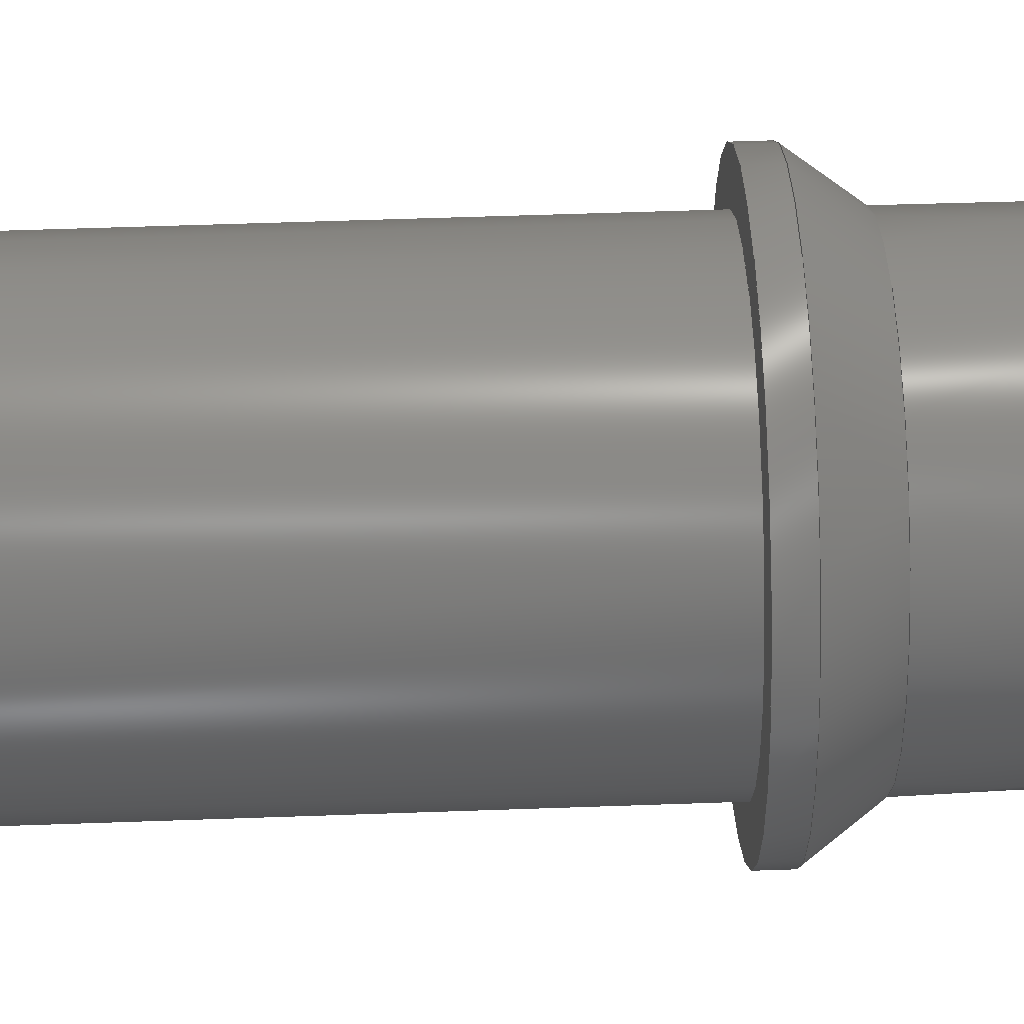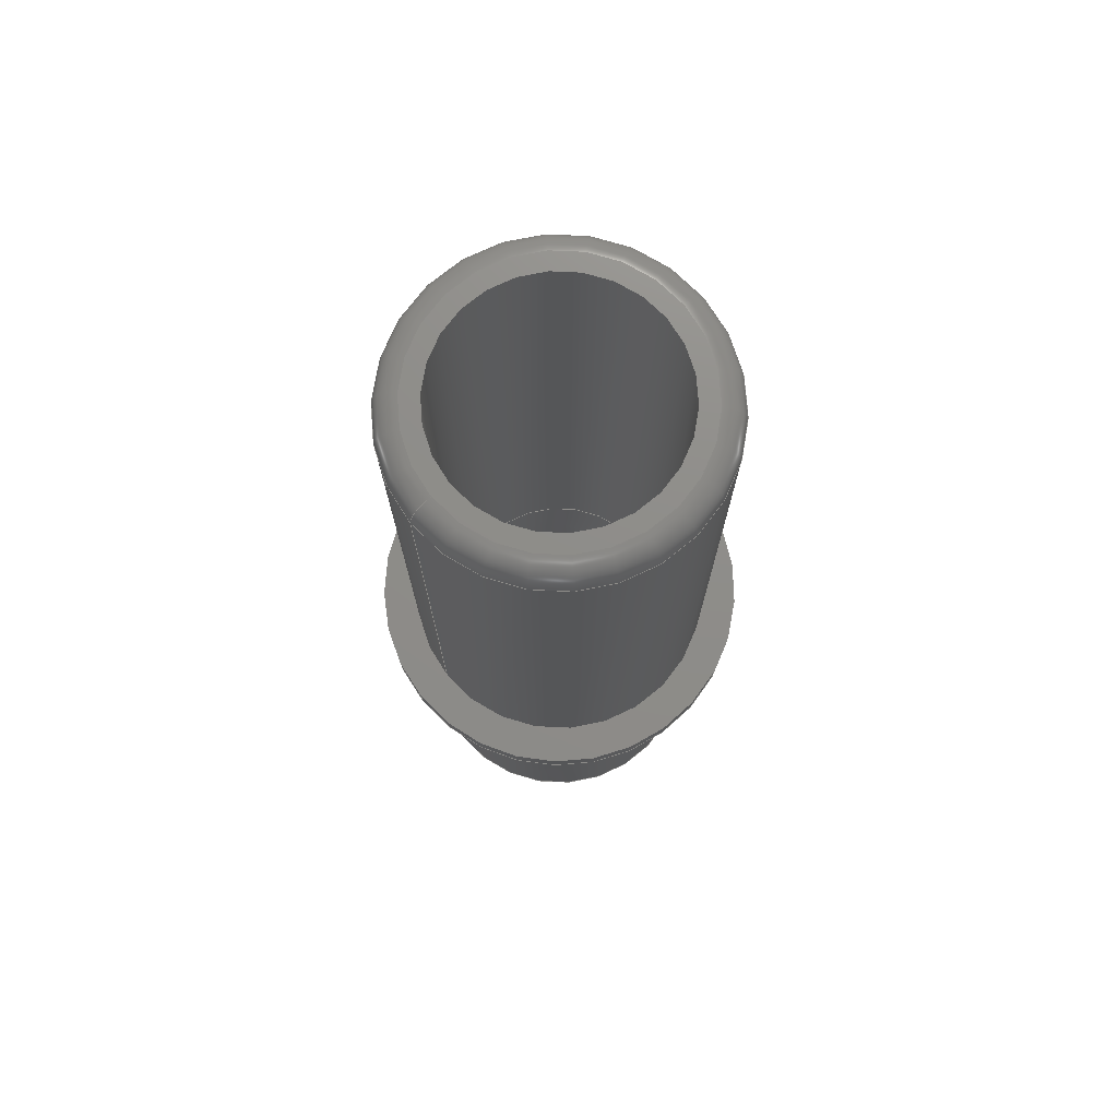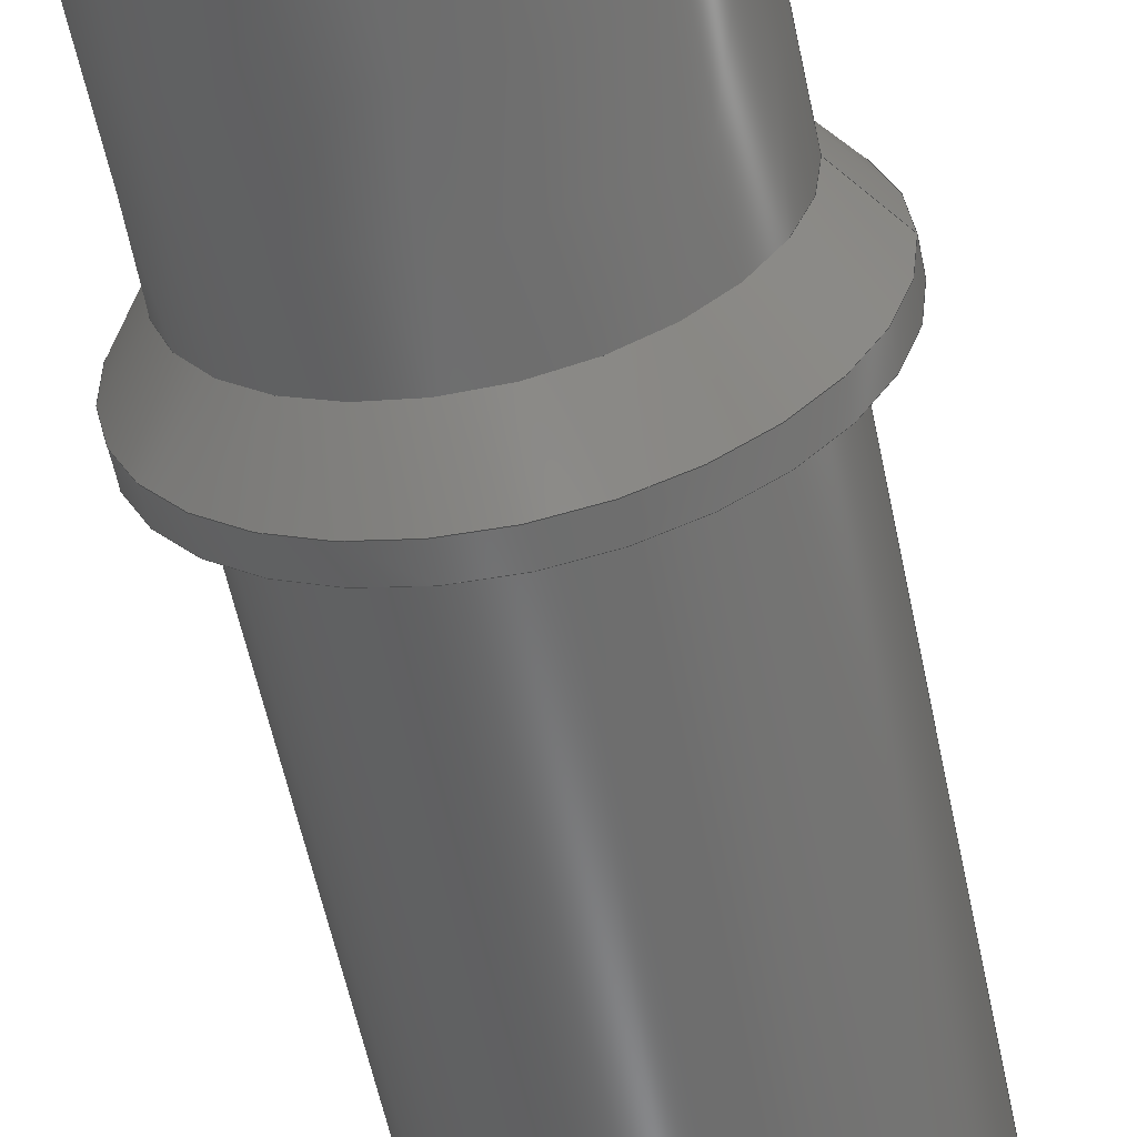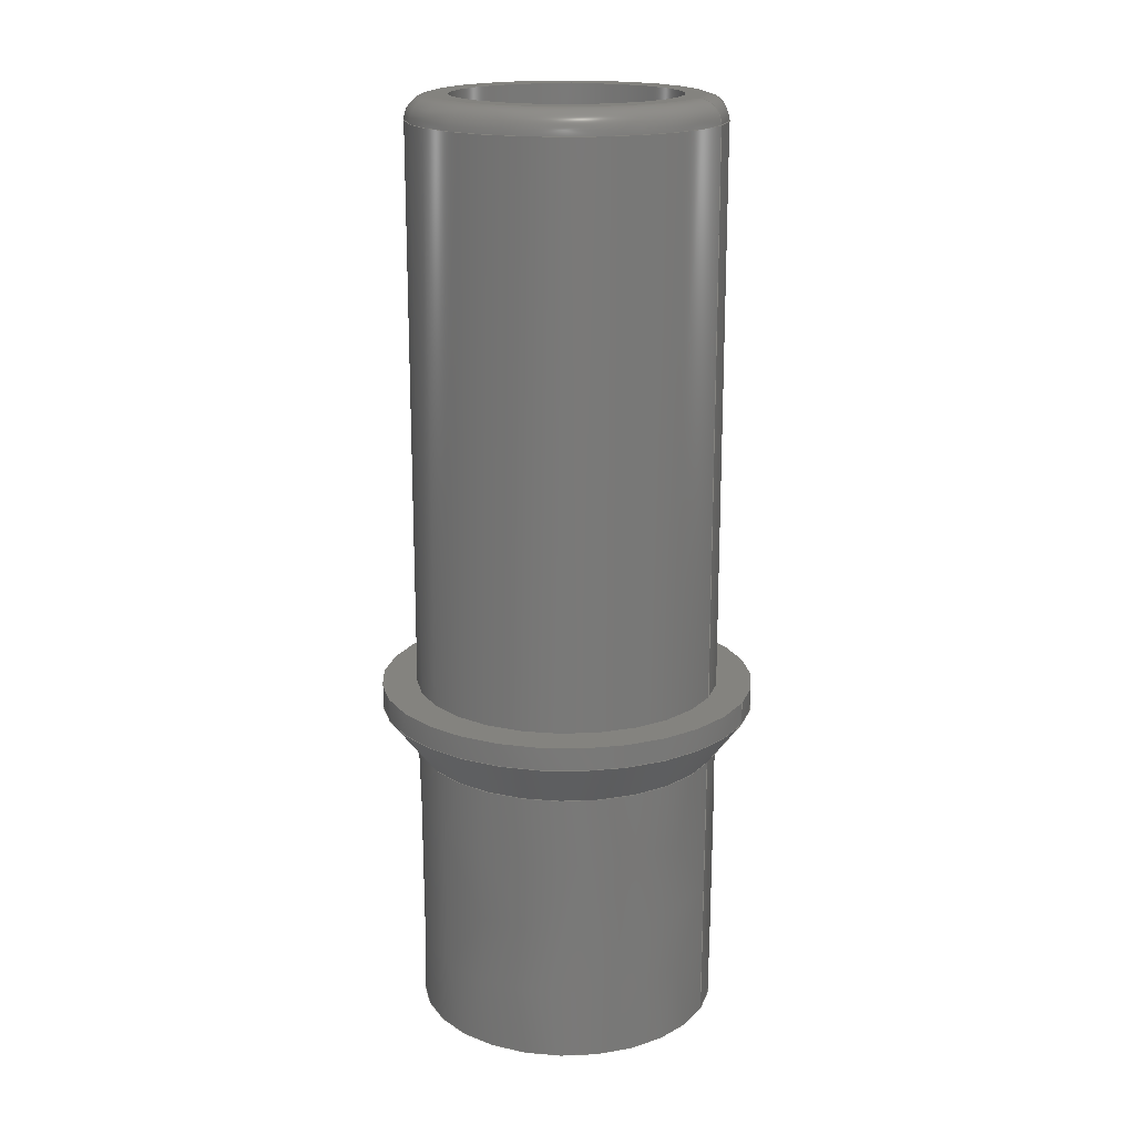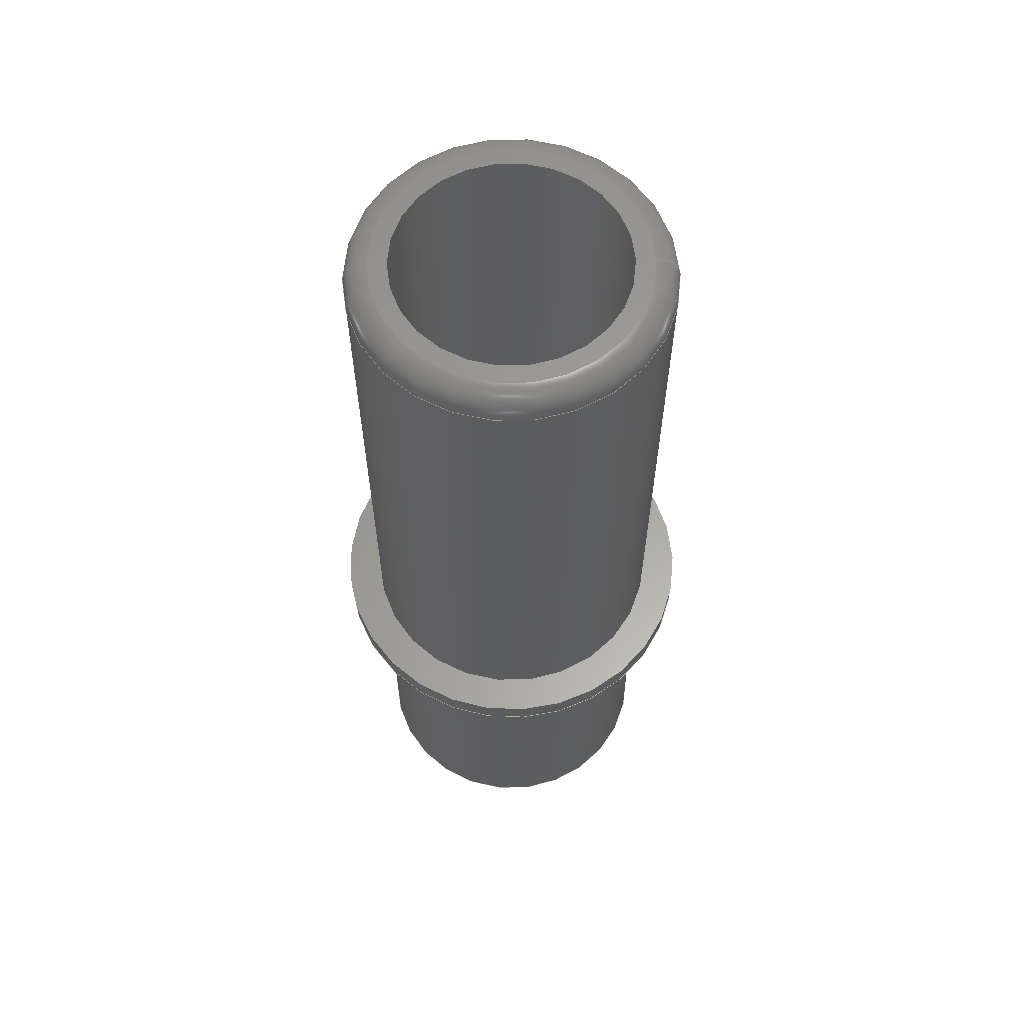
<metadata>
{"format":"step","ext":"step","renderer":"f3d","projection":"perspective","resolution":1024,"background":"white","views":[{"elev":54.0,"azim":87.8,"up":"+Y"},{"elev":74.2,"azim":-38.9,"up":"+Z"},{"elev":-57.9,"azim":-168.2,"up":"+Y"},{"elev":18.1,"azim":-156.9,"up":"+Z"},{"elev":61.3,"azim":179.0,"up":"+Z"}]}
</metadata>
<code>
ISO-10303-21;
DATA;
#1=MECHANICAL_DESIGN_GEOMETRIC_PRESENTATION_REPRESENTATION('',(#4),#262);
#2=SHAPE_REPRESENTATION_RELATIONSHIP('SRR','None',#269,#3);
#3=ADVANCED_BREP_SHAPE_REPRESENTATION('',(#5),#261);
#4=STYLED_ITEM('',(#278),#5);
#5=MANIFOLD_SOLID_BREP('Body2',#136);
#6=CONICAL_SURFACE('',#158,4.8,0.004363);
#7=CONICAL_SURFACE('',#161,6.55,0.004363);
#8=CONICAL_SURFACE('',#165,7.3,0.6435);
#9=FACE_BOUND('',#43,.T.);
#10=FACE_BOUND('',#47,.T.);
#11=FACE_BOUND('',#51,.T.);
#12=PLANE('',#156);
#13=PLANE('',#164);
#14=PLANE('',#169);
#15=LINE('',#230,#21);
#16=LINE('',#239,#22);
#17=LINE('',#245,#23);
#18=LINE('',#250,#24);
#19=LINE('',#254,#25);
#20=LINE('',#258,#26);
#21=VECTOR('',#183,6.55);
#22=VECTOR('',#194,4.8);
#23=VECTOR('',#201,6.55);
#24=VECTOR('',#208,7.3);
#25=VECTOR('',#213,8.05);
#26=VECTOR('',#220,4.8);
#27=CYLINDRICAL_SURFACE('',#154,6.55);
#28=CYLINDRICAL_SURFACE('',#167,8.05);
#29=CYLINDRICAL_SURFACE('',#170,4.8);
#30=FACE_OUTER_BOUND('',#40,.T.);
#31=FACE_OUTER_BOUND('',#41,.T.);
#32=FACE_OUTER_BOUND('',#42,.T.);
#33=FACE_OUTER_BOUND('',#44,.T.);
#34=FACE_OUTER_BOUND('',#45,.T.);
#35=FACE_OUTER_BOUND('',#46,.T.);
#36=FACE_OUTER_BOUND('',#48,.T.);
#37=FACE_OUTER_BOUND('',#49,.T.);
#38=FACE_OUTER_BOUND('',#50,.T.);
#39=FACE_OUTER_BOUND('',#52,.T.);
#40=EDGE_LOOP('',(#91,#92,#93,#94));
#41=EDGE_LOOP('',(#95,#96,#97,#98));
#42=EDGE_LOOP('',(#99));
#43=EDGE_LOOP('',(#100));
#44=EDGE_LOOP('',(#101,#102,#103,#104));
#45=EDGE_LOOP('',(#105,#106,#107,#108));
#46=EDGE_LOOP('',(#109));
#47=EDGE_LOOP('',(#110));
#48=EDGE_LOOP('',(#111,#112,#113,#114));
#49=EDGE_LOOP('',(#115,#116,#117,#118));
#50=EDGE_LOOP('',(#119));
#51=EDGE_LOOP('',(#120));
#52=EDGE_LOOP('',(#121,#122,#123,#124));
#53=CIRCLE('',#151,5.55);
#54=CIRCLE('',#152,1);
#55=CIRCLE('',#153,6.55);
#56=CIRCLE('',#155,6.55);
#57=CIRCLE('',#157,4.8);
#58=CIRCLE('',#159,4.8);
#59=CIRCLE('',#160,4.852);
#60=CIRCLE('',#162,6.498);
#61=CIRCLE('',#163,6.55);
#62=CIRCLE('',#166,8.05);
#63=CIRCLE('',#168,8.05);
#64=VERTEX_POINT('',#223);
#65=VERTEX_POINT('',#225);
#66=VERTEX_POINT('',#229);
#67=VERTEX_POINT('',#233);
#68=VERTEX_POINT('',#236);
#69=VERTEX_POINT('',#238);
#70=VERTEX_POINT('',#242);
#71=VERTEX_POINT('',#244);
#72=VERTEX_POINT('',#249);
#73=VERTEX_POINT('',#253);
#74=EDGE_CURVE('',#64,#64,#53,.T.);
#75=EDGE_CURVE('',#64,#65,#54,.T.);
#76=EDGE_CURVE('',#65,#65,#55,.T.);
#77=EDGE_CURVE('',#65,#66,#15,.T.);
#78=EDGE_CURVE('',#66,#66,#56,.T.);
#79=EDGE_CURVE('',#67,#67,#57,.T.);
#80=EDGE_CURVE('',#68,#68,#58,.T.);
#81=EDGE_CURVE('',#68,#69,#16,.T.);
#82=EDGE_CURVE('',#69,#69,#59,.T.);
#83=EDGE_CURVE('',#70,#70,#60,.T.);
#84=EDGE_CURVE('',#70,#71,#17,.T.);
#85=EDGE_CURVE('',#71,#71,#61,.T.);
#86=EDGE_CURVE('',#71,#72,#18,.T.);
#87=EDGE_CURVE('',#72,#72,#62,.T.);
#88=EDGE_CURVE('',#72,#73,#19,.T.);
#89=EDGE_CURVE('',#73,#73,#63,.T.);
#90=EDGE_CURVE('',#67,#68,#20,.T.);
#91=ORIENTED_EDGE('',*,*,#74,.T.);
#92=ORIENTED_EDGE('',*,*,#75,.T.);
#93=ORIENTED_EDGE('',*,*,#76,.T.);
#94=ORIENTED_EDGE('',*,*,#75,.F.);
#95=ORIENTED_EDGE('',*,*,#76,.F.);
#96=ORIENTED_EDGE('',*,*,#77,.T.);
#97=ORIENTED_EDGE('',*,*,#78,.T.);
#98=ORIENTED_EDGE('',*,*,#77,.F.);
#99=ORIENTED_EDGE('',*,*,#74,.F.);
#100=ORIENTED_EDGE('',*,*,#79,.T.);
#101=ORIENTED_EDGE('',*,*,#80,.T.);
#102=ORIENTED_EDGE('',*,*,#81,.T.);
#103=ORIENTED_EDGE('',*,*,#82,.F.);
#104=ORIENTED_EDGE('',*,*,#81,.F.);
#105=ORIENTED_EDGE('',*,*,#83,.T.);
#106=ORIENTED_EDGE('',*,*,#84,.T.);
#107=ORIENTED_EDGE('',*,*,#85,.F.);
#108=ORIENTED_EDGE('',*,*,#84,.F.);
#109=ORIENTED_EDGE('',*,*,#83,.F.);
#110=ORIENTED_EDGE('',*,*,#82,.T.);
#111=ORIENTED_EDGE('',*,*,#85,.T.);
#112=ORIENTED_EDGE('',*,*,#86,.T.);
#113=ORIENTED_EDGE('',*,*,#87,.T.);
#114=ORIENTED_EDGE('',*,*,#86,.F.);
#115=ORIENTED_EDGE('',*,*,#87,.F.);
#116=ORIENTED_EDGE('',*,*,#88,.T.);
#117=ORIENTED_EDGE('',*,*,#89,.F.);
#118=ORIENTED_EDGE('',*,*,#88,.F.);
#119=ORIENTED_EDGE('',*,*,#89,.T.);
#120=ORIENTED_EDGE('',*,*,#78,.F.);
#121=ORIENTED_EDGE('',*,*,#79,.F.);
#122=ORIENTED_EDGE('',*,*,#90,.T.);
#123=ORIENTED_EDGE('',*,*,#80,.F.);
#124=ORIENTED_EDGE('',*,*,#90,.F.);
#125=TOROIDAL_SURFACE('',#150,5.55,1);
#126=ADVANCED_FACE('',(#30),#125,.T.);
#127=ADVANCED_FACE('',(#31),#27,.T.);
#128=ADVANCED_FACE('',(#32,#9),#12,.T.);
#129=ADVANCED_FACE('',(#33),#6,.F.);
#130=ADVANCED_FACE('',(#34),#7,.T.);
#131=ADVANCED_FACE('',(#35,#10),#13,.F.);
#132=ADVANCED_FACE('',(#36),#8,.T.);
#133=ADVANCED_FACE('',(#37),#28,.T.);
#134=ADVANCED_FACE('',(#38,#11),#14,.T.);
#135=ADVANCED_FACE('',(#39),#29,.F.);
#136=CLOSED_SHELL('',(#126,#127,#128,#129,#130,#131,#132,#133,#134,#135));
#137=DERIVED_UNIT_ELEMENT(#139,1);
#138=DERIVED_UNIT_ELEMENT(#264,-3);
#139=(
MASS_UNIT()
NAMED_UNIT(*)
SI_UNIT(.KILO.,.GRAM.)
);
#140=DERIVED_UNIT((#137,#138));
#141=MEASURE_REPRESENTATION_ITEM('density measure',
POSITIVE_RATIO_MEASURE(7850),#140);
#142=PROPERTY_DEFINITION_REPRESENTATION(#147,#144);
#143=PROPERTY_DEFINITION_REPRESENTATION(#148,#145);
#144=REPRESENTATION('material name',(#146),#261);
#145=REPRESENTATION('density',(#141),#261);
#146=DESCRIPTIVE_REPRESENTATION_ITEM('Steel','Steel');
#147=PROPERTY_DEFINITION('material property','material name',#271);
#148=PROPERTY_DEFINITION('material property','density of part',#271);
#149=AXIS2_PLACEMENT_3D('',#221,#171,#172);
#150=AXIS2_PLACEMENT_3D('',#222,#173,#174);
#151=AXIS2_PLACEMENT_3D('',#224,#175,#176);
#152=AXIS2_PLACEMENT_3D('',#226,#177,#178);
#153=AXIS2_PLACEMENT_3D('',#227,#179,#180);
#154=AXIS2_PLACEMENT_3D('',#228,#181,#182);
#155=AXIS2_PLACEMENT_3D('',#231,#184,#185);
#156=AXIS2_PLACEMENT_3D('',#232,#186,#187);
#157=AXIS2_PLACEMENT_3D('',#234,#188,#189);
#158=AXIS2_PLACEMENT_3D('',#235,#190,#191);
#159=AXIS2_PLACEMENT_3D('',#237,#192,#193);
#160=AXIS2_PLACEMENT_3D('',#240,#195,#196);
#161=AXIS2_PLACEMENT_3D('',#241,#197,#198);
#162=AXIS2_PLACEMENT_3D('',#243,#199,#200);
#163=AXIS2_PLACEMENT_3D('',#246,#202,#203);
#164=AXIS2_PLACEMENT_3D('',#247,#204,#205);
#165=AXIS2_PLACEMENT_3D('',#248,#206,#207);
#166=AXIS2_PLACEMENT_3D('',#251,#209,#210);
#167=AXIS2_PLACEMENT_3D('',#252,#211,#212);
#168=AXIS2_PLACEMENT_3D('',#255,#214,#215);
#169=AXIS2_PLACEMENT_3D('',#256,#216,#217);
#170=AXIS2_PLACEMENT_3D('',#257,#218,#219);
#171=DIRECTION('axis',(0,0,1));
#172=DIRECTION('refdir',(1,0,0));
#173=DIRECTION('center_axis',(0,0,1));
#174=DIRECTION('ref_axis',(1,0,0));
#175=DIRECTION('center_axis',(0,0,-1));
#176=DIRECTION('ref_axis',(1,0,0));
#177=DIRECTION('center_axis',(1.225e-16,-1,0));
#178=DIRECTION('ref_axis',(-1,-1.225e-16,0));
#179=DIRECTION('center_axis',(0,0,1));
#180=DIRECTION('ref_axis',(1,0,0));
#181=DIRECTION('center_axis',(0,0,1));
#182=DIRECTION('ref_axis',(1,0,0));
#183=DIRECTION('',(0,0,-1));
#184=DIRECTION('center_axis',(0,0,1));
#185=DIRECTION('ref_axis',(1,0,0));
#186=DIRECTION('center_axis',(0,0,1));
#187=DIRECTION('ref_axis',(1,0,0));
#188=DIRECTION('center_axis',(0,0,-1));
#189=DIRECTION('ref_axis',(1,0,0));
#190=DIRECTION('center_axis',(0,0,-1));
#191=DIRECTION('ref_axis',(1,0,0));
#192=DIRECTION('center_axis',(0,0,1));
#193=DIRECTION('ref_axis',(1,0,0));
#194=DIRECTION('',(-0.004363,5.344e-19,-1));
#195=DIRECTION('center_axis',(0,0,1));
#196=DIRECTION('ref_axis',(1,0,0));
#197=DIRECTION('center_axis',(0,0,1));
#198=DIRECTION('ref_axis',(1,0,0));
#199=DIRECTION('center_axis',(0,0,1));
#200=DIRECTION('ref_axis',(1,0,0));
#201=DIRECTION('',(-0.004363,5.344e-19,1));
#202=DIRECTION('center_axis',(0,0,1));
#203=DIRECTION('ref_axis',(1,0,0));
#204=DIRECTION('center_axis',(0,0,1));
#205=DIRECTION('ref_axis',(1,0,0));
#206=DIRECTION('center_axis',(0,0,1));
#207=DIRECTION('ref_axis',(1,0,0));
#208=DIRECTION('',(-0.6,7.348e-17,0.8));
#209=DIRECTION('center_axis',(0,0,-1));
#210=DIRECTION('ref_axis',(1,0,0));
#211=DIRECTION('center_axis',(0,0,-1));
#212=DIRECTION('ref_axis',(1,0,0));
#213=DIRECTION('',(0,0,1));
#214=DIRECTION('center_axis',(0,0,1));
#215=DIRECTION('ref_axis',(1,0,0));
#216=DIRECTION('center_axis',(0,0,1));
#217=DIRECTION('ref_axis',(1,0,0));
#218=DIRECTION('center_axis',(0,0,1));
#219=DIRECTION('ref_axis',(1,0,0));
#220=DIRECTION('',(0,0,-1));
#221=CARTESIAN_POINT('',(0,0,0));
#222=CARTESIAN_POINT('Origin',(0,0,36));
#223=CARTESIAN_POINT('',(-5.55,6.797e-16,37));
#224=CARTESIAN_POINT('Origin',(0,0,37));
#225=CARTESIAN_POINT('',(-6.55,-8.021e-16,36));
#226=CARTESIAN_POINT('Origin',(-5.55,-6.797e-16,36));
#227=CARTESIAN_POINT('Origin',(0,0,36));
#228=CARTESIAN_POINT('Origin',(0,0,12));
#229=CARTESIAN_POINT('',(-6.55,-8.021e-16,12));
#230=CARTESIAN_POINT('',(-6.55,-8.021e-16,12));
#231=CARTESIAN_POINT('Origin',(0,0,12));
#232=CARTESIAN_POINT('Origin',(0,0,37));
#233=CARTESIAN_POINT('',(-4.8,-5.878e-16,37));
#234=CARTESIAN_POINT('Origin',(0,0,37));
#235=CARTESIAN_POINT('Origin',(0,0,9));
#236=CARTESIAN_POINT('',(-4.8,-5.878e-16,9));
#237=CARTESIAN_POINT('Origin',(0,0,9));
#238=CARTESIAN_POINT('',(-4.852,5.942e-16,-3));
#239=CARTESIAN_POINT('',(-4.8,5.878e-16,9));
#240=CARTESIAN_POINT('Origin',(0,0,-3));
#241=CARTESIAN_POINT('Origin',(0,0,9));
#242=CARTESIAN_POINT('',(-6.498,-7.957e-16,-3));
#243=CARTESIAN_POINT('Origin',(0,0,-3));
#244=CARTESIAN_POINT('',(-6.55,-8.021e-16,9));
#245=CARTESIAN_POINT('',(-6.55,8.021e-16,9));
#246=CARTESIAN_POINT('Origin',(0,0,9));
#247=CARTESIAN_POINT('Origin',(0,0,-3));
#248=CARTESIAN_POINT('Origin',(0,0,10));
#249=CARTESIAN_POINT('',(-8.05,9.858e-16,11));
#250=CARTESIAN_POINT('',(-7.3,8.94e-16,10));
#251=CARTESIAN_POINT('Origin',(0,0,11));
#252=CARTESIAN_POINT('Origin',(0,0,12));
#253=CARTESIAN_POINT('',(-8.05,-9.858e-16,12));
#254=CARTESIAN_POINT('',(-8.05,9.858e-16,12));
#255=CARTESIAN_POINT('Origin',(0,0,12));
#256=CARTESIAN_POINT('Origin',(0,0,12));
#257=CARTESIAN_POINT('Origin',(0,0,12));
#258=CARTESIAN_POINT('',(-4.8,-5.878e-16,12));
#259=UNCERTAINTY_MEASURE_WITH_UNIT(LENGTH_MEASURE(0.01),#263,
'DISTANCE_ACCURACY_VALUE',
'Maximum model space distance between geometric entities at asserted c
onnectivities');
#260=UNCERTAINTY_MEASURE_WITH_UNIT(LENGTH_MEASURE(0.01),#263,
'DISTANCE_ACCURACY_VALUE',
'Maximum model space distance between geometric entities at asserted c
onnectivities');
#261=(
GEOMETRIC_REPRESENTATION_CONTEXT(3)
GLOBAL_UNCERTAINTY_ASSIGNED_CONTEXT((#259))
GLOBAL_UNIT_ASSIGNED_CONTEXT((#263,#265,#266))
REPRESENTATION_CONTEXT('','3D')
);
#262=(
GEOMETRIC_REPRESENTATION_CONTEXT(3)
GLOBAL_UNCERTAINTY_ASSIGNED_CONTEXT((#260))
GLOBAL_UNIT_ASSIGNED_CONTEXT((#263,#265,#266))
REPRESENTATION_CONTEXT('','3D')
);
#263=(
LENGTH_UNIT()
NAMED_UNIT(*)
SI_UNIT(.MILLI.,.METRE.)
);
#264=(
LENGTH_UNIT()
NAMED_UNIT(*)
SI_UNIT($,.METRE.)
);
#265=(
NAMED_UNIT(*)
PLANE_ANGLE_UNIT()
SI_UNIT($,.RADIAN.)
);
#266=(
NAMED_UNIT(*)
SI_UNIT($,.STERADIAN.)
SOLID_ANGLE_UNIT()
);
#267=SHAPE_DEFINITION_REPRESENTATION(#268,#269);
#268=PRODUCT_DEFINITION_SHAPE('',$,#271);
#269=SHAPE_REPRESENTATION('',(#149),#261);
#270=PRODUCT_DEFINITION_CONTEXT('part definition',#275,'design');
#271=PRODUCT_DEFINITION('13mm Coupler for Stealth Garden',
'13mm Coupler for Stealth Garden v3',#272,#270);
#272=PRODUCT_DEFINITION_FORMATION('',$,#277);
#273=PRODUCT_RELATED_PRODUCT_CATEGORY(
'13mm Coupler for Stealth Garden v3',
'13mm Coupler for Stealth Garden v3',(#277));
#274=APPLICATION_PROTOCOL_DEFINITION('international standard',
'automotive_design',2009,#275);
#275=APPLICATION_CONTEXT(
'Core Data for Automotive Mechanical Design Process');
#276=PRODUCT_CONTEXT('part definition',#275,'mechanical');
#277=PRODUCT('13mm Coupler for Stealth Garden',
'13mm Coupler for Stealth Garden v3',$,(#276));
#278=PRESENTATION_STYLE_ASSIGNMENT((#279));
#279=SURFACE_STYLE_USAGE(.BOTH.,#280);
#280=SURFACE_SIDE_STYLE('',(#281));
#281=SURFACE_STYLE_FILL_AREA(#282);
#282=FILL_AREA_STYLE('Steel - Satin',(#283));
#283=FILL_AREA_STYLE_COLOUR('Steel - Satin',#284);
#284=COLOUR_RGB('Steel - Satin',0.6275,0.6275,0.6275);
ENDSEC;
END-ISO-10303-21;

</code>
